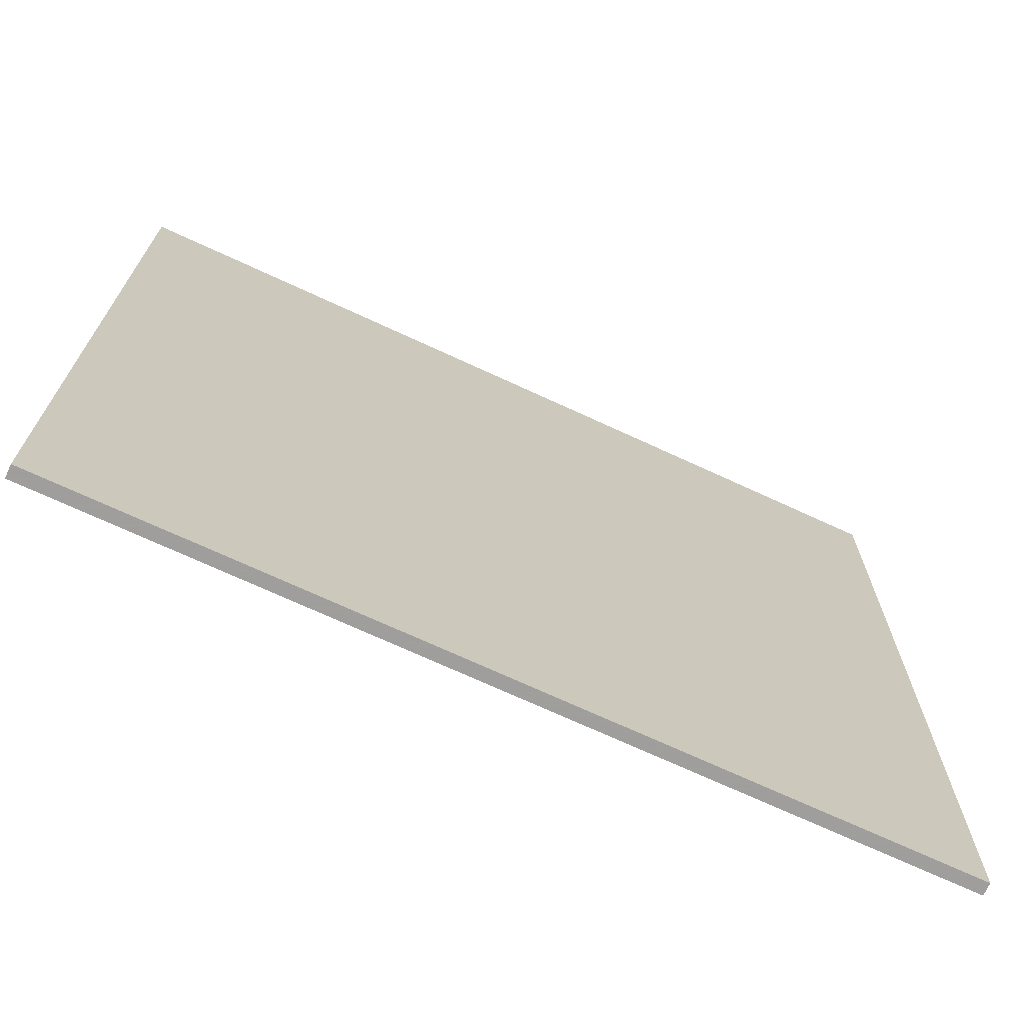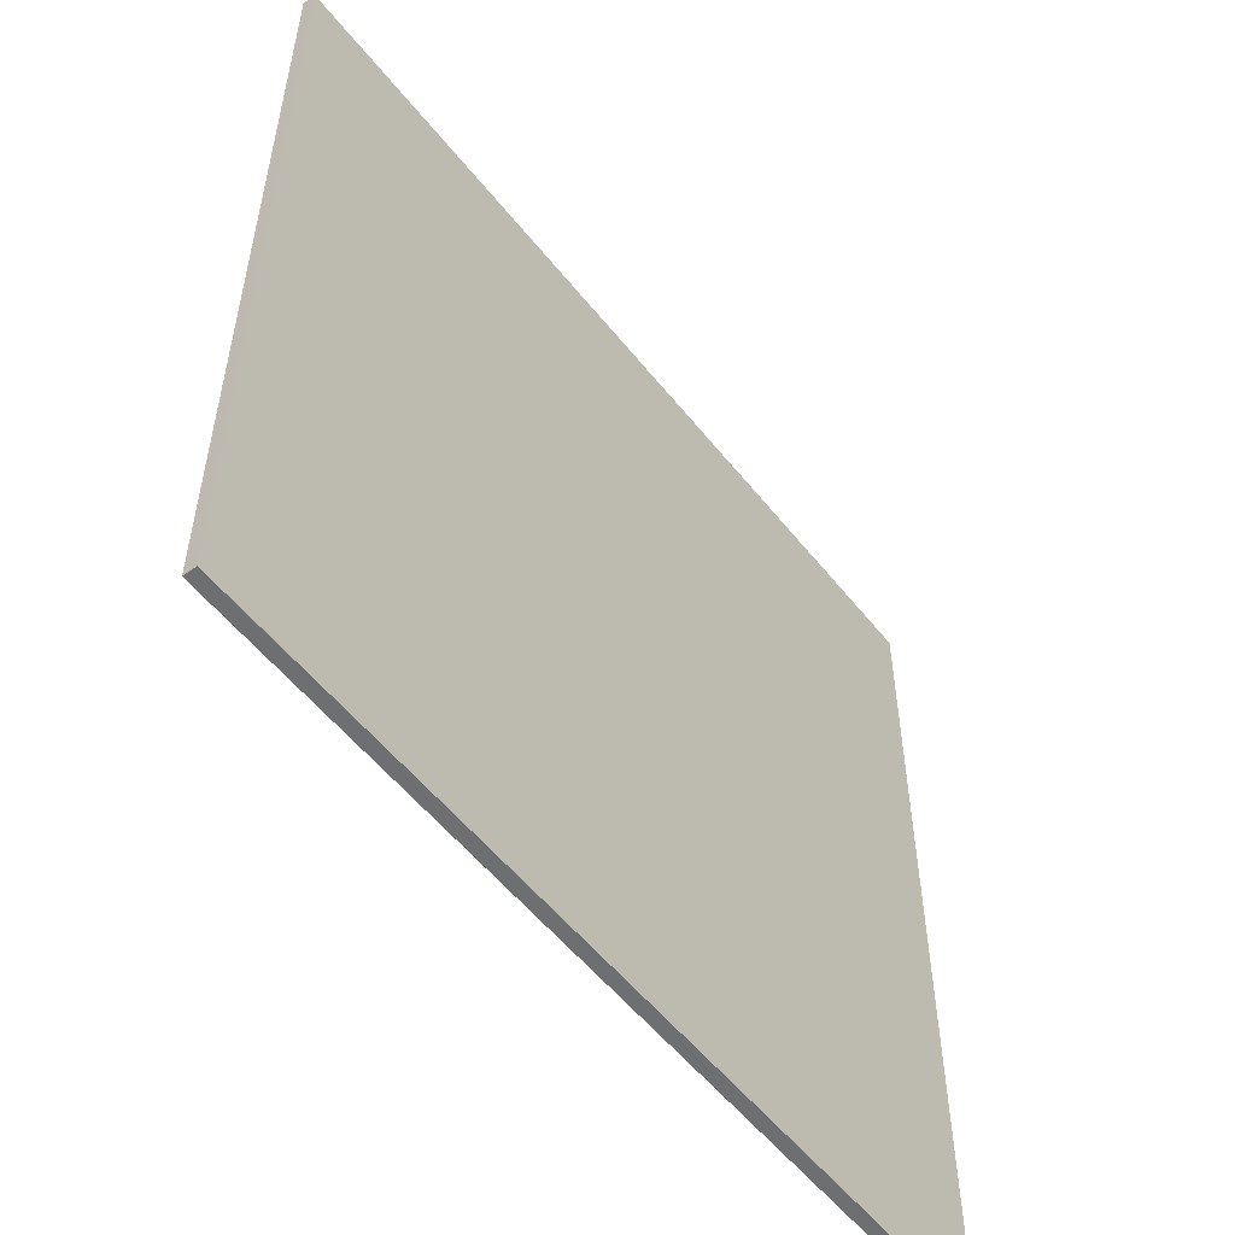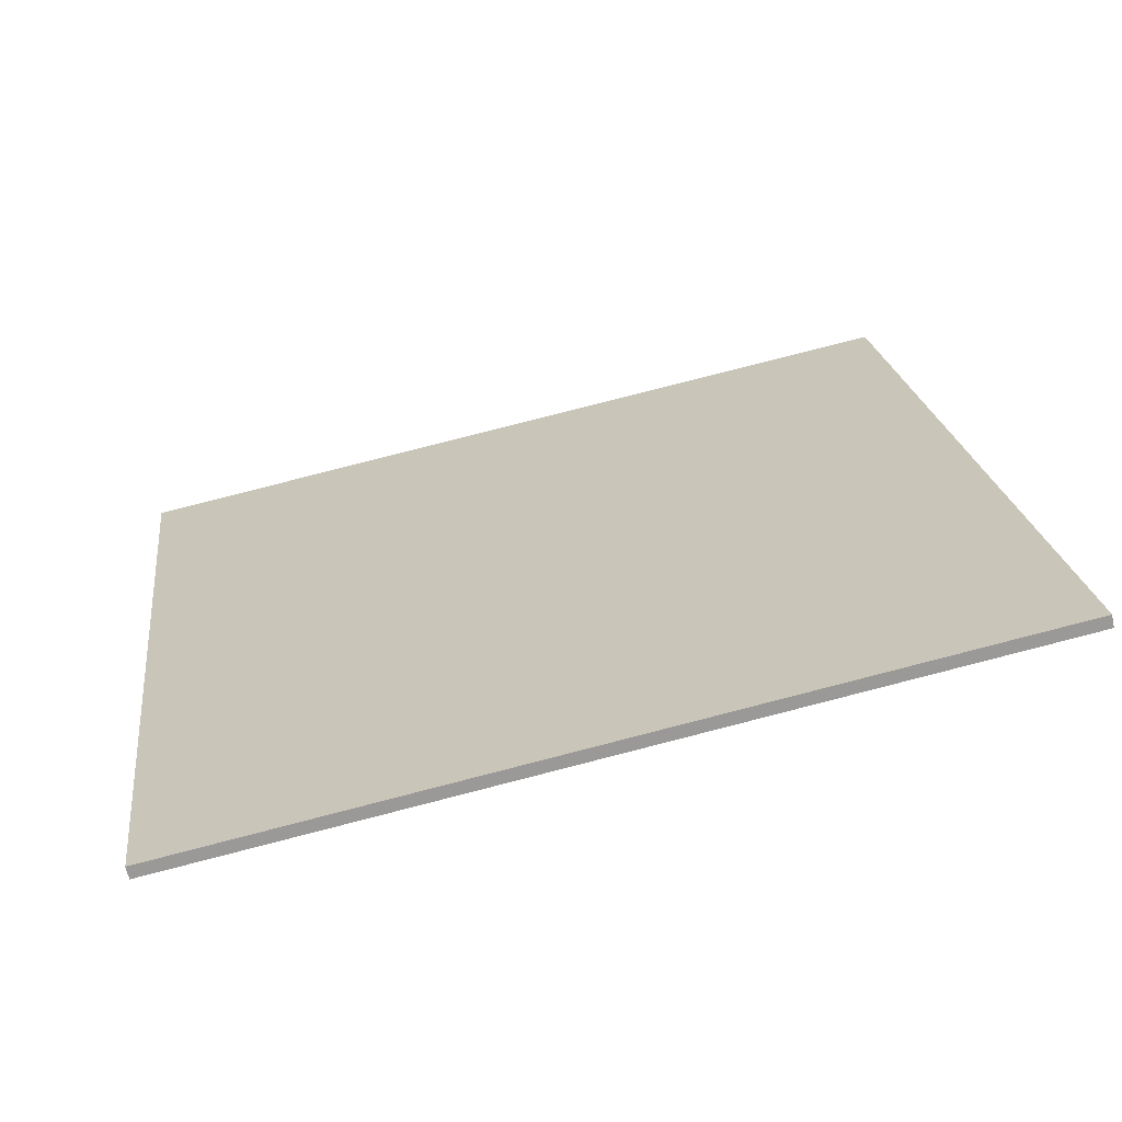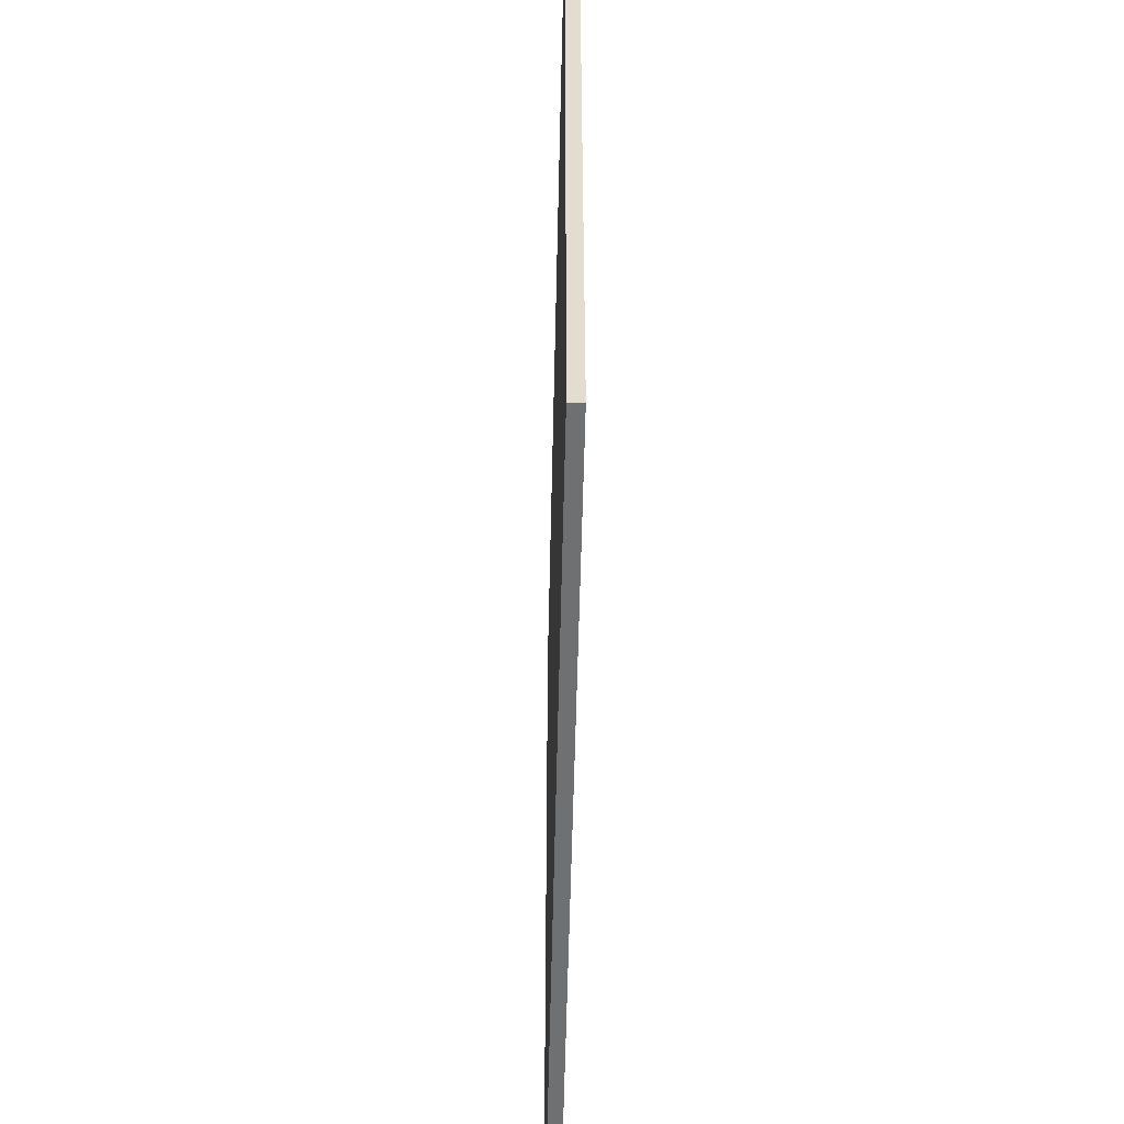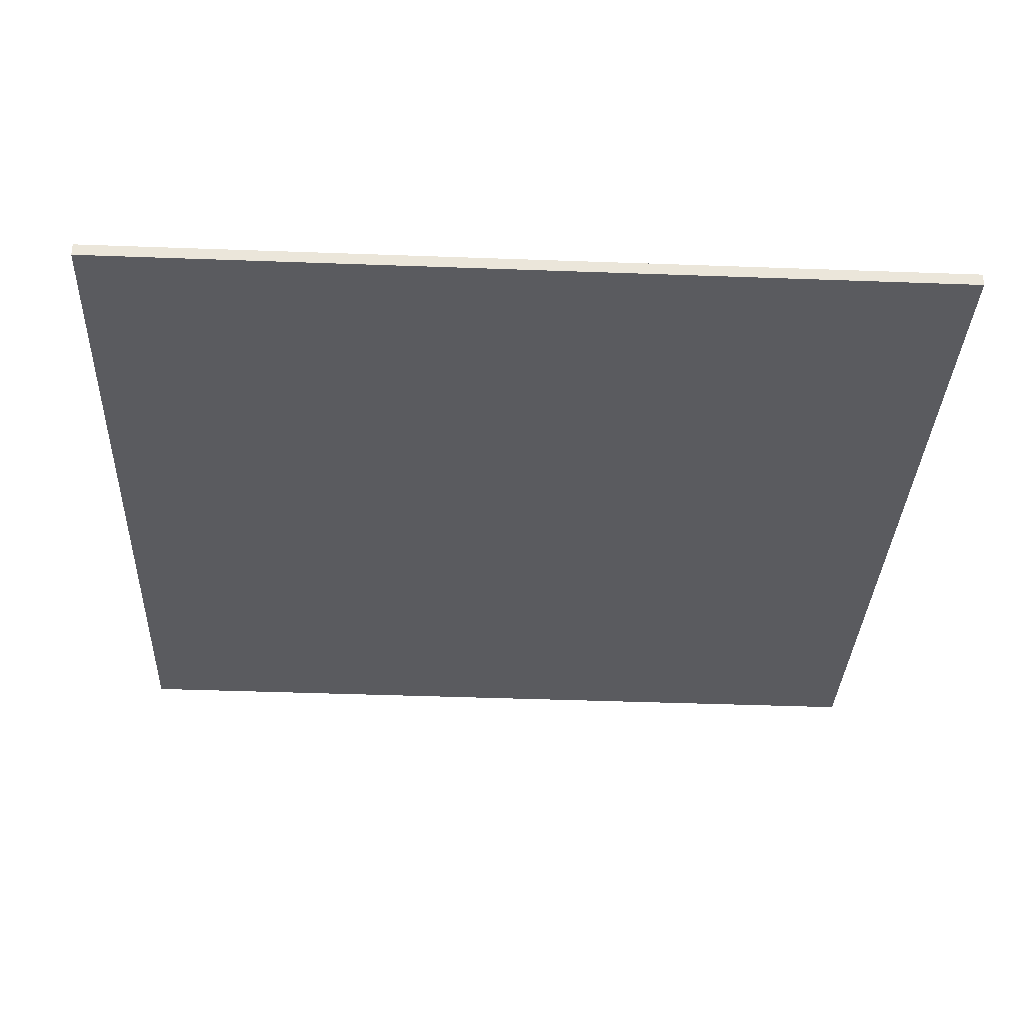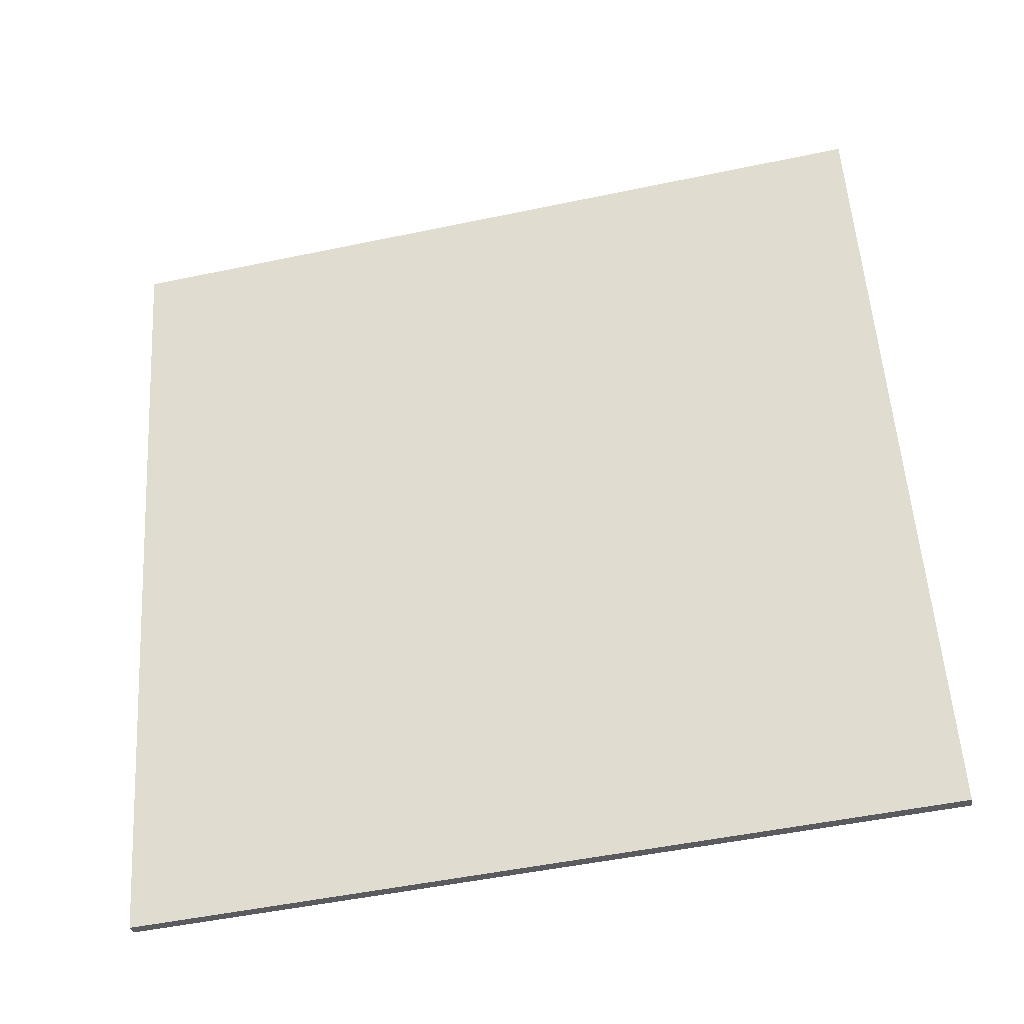
<metadata>
{"format":"obj","ext":"obj","renderer":"f3d","projection":"perspective","resolution":1024,"background":"white","views":[{"elev":-71.1,"azim":167.6,"up":"+Z"},{"elev":-54.6,"azim":-39.9,"up":"+Z"},{"elev":21.5,"azim":-7.1,"up":"+Y"},{"elev":-54.9,"azim":101.2,"up":"+Z"},{"elev":-45.3,"azim":-92.4,"up":"+Y"},{"elev":56.1,"azim":-3.7,"up":"+Y"}]}
</metadata>
<code>
v 71.82 1.701 -4.978
v 71.82 1.701 4.978
v 71.85 1.559 -4.978
v 71.85 1.559 4.978
v 81.54 3.848 -4.978
v 81.54 3.848 4.978
v 81.57 3.702 -4.978
v 81.57 3.702 4.978
f 1 3 4
f 4 2 1
f 5 6 8
f 8 7 5
f 1 2 6
f 6 5 1
f 3 7 8
f 8 4 3
f 1 5 7
f 7 3 1
f 2 4 8
f 8 6 2

</code>
